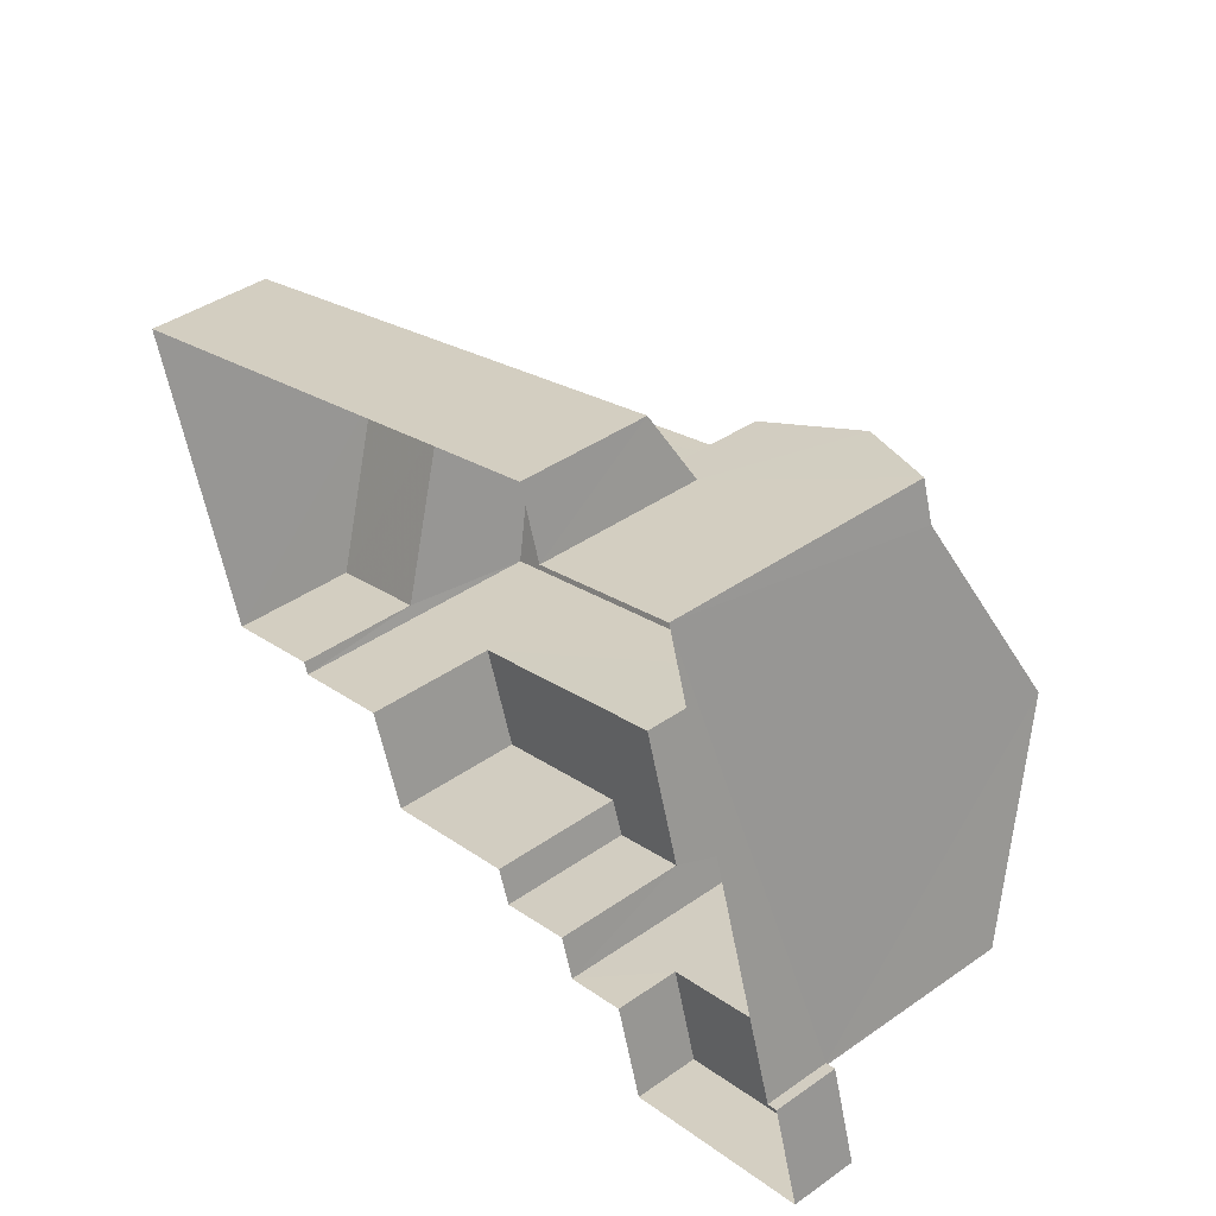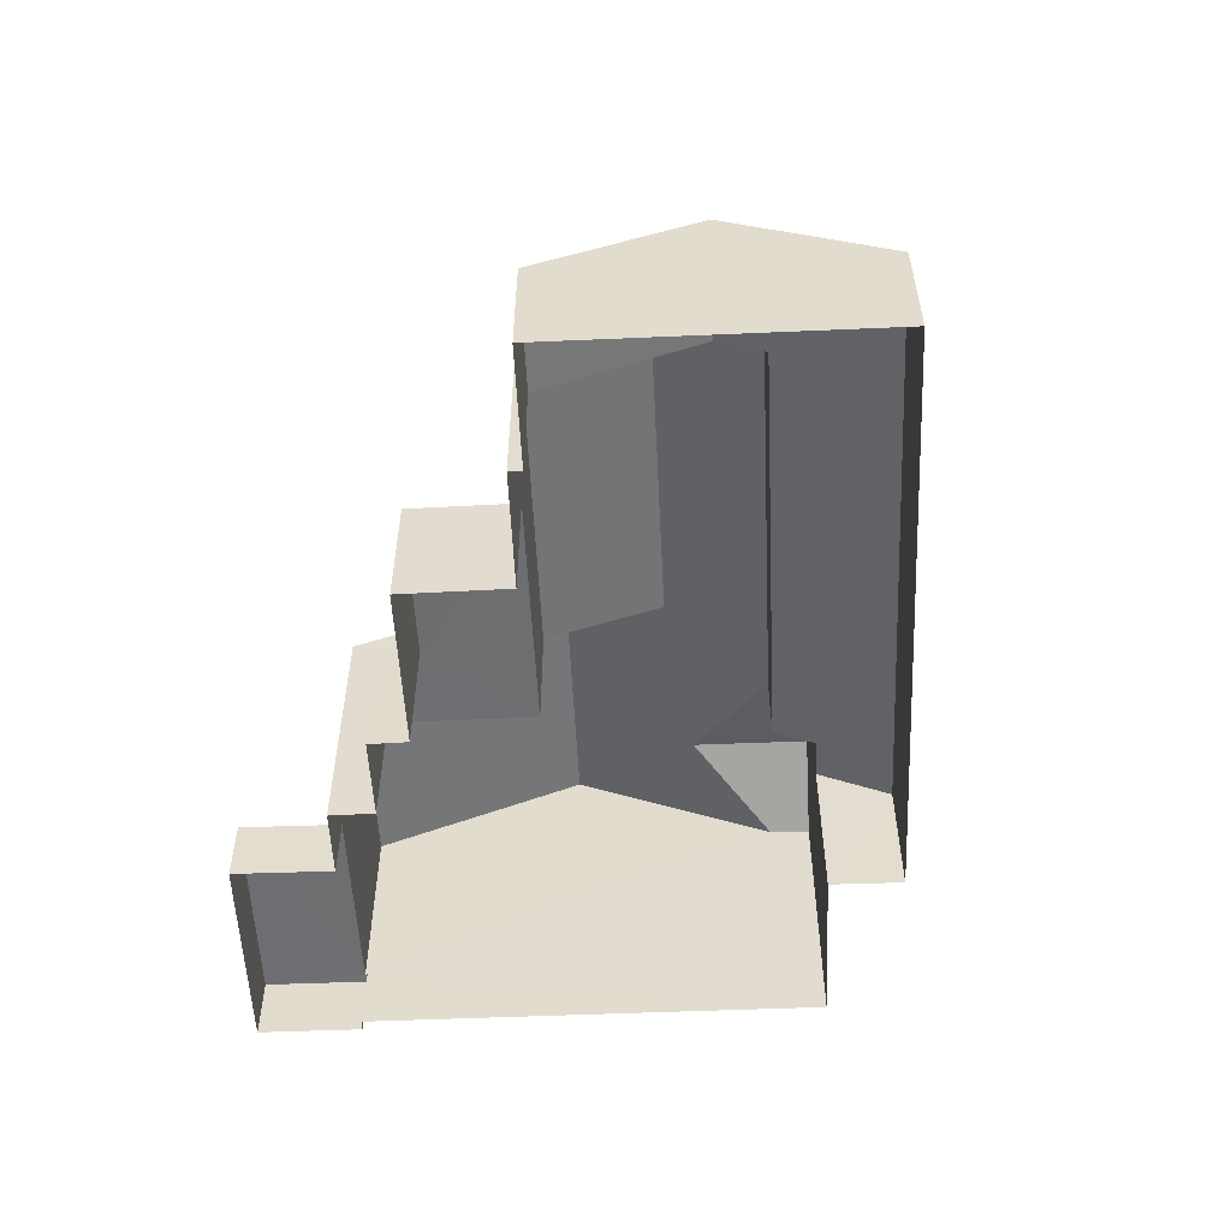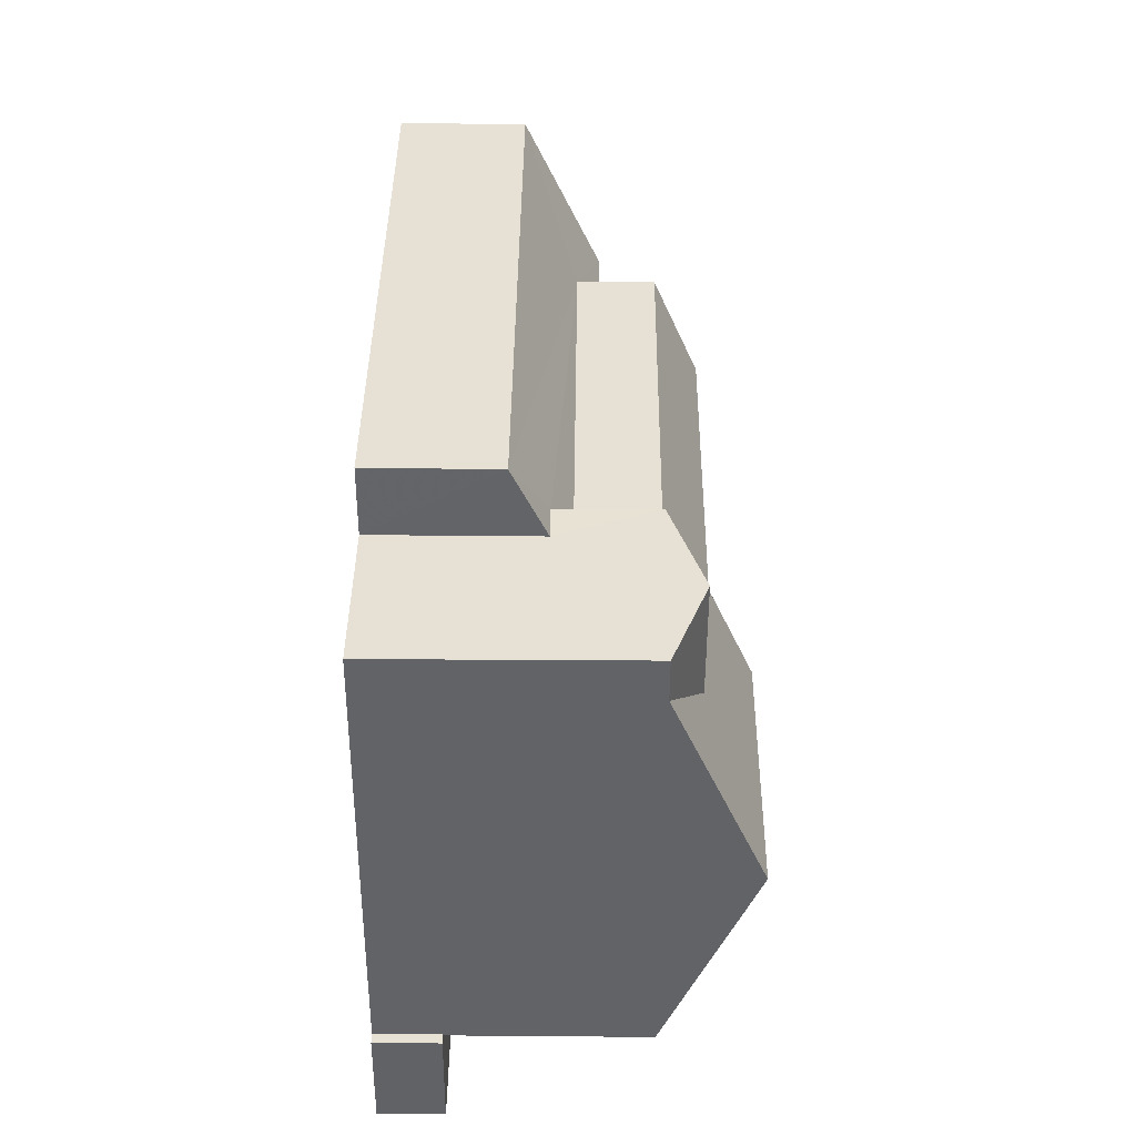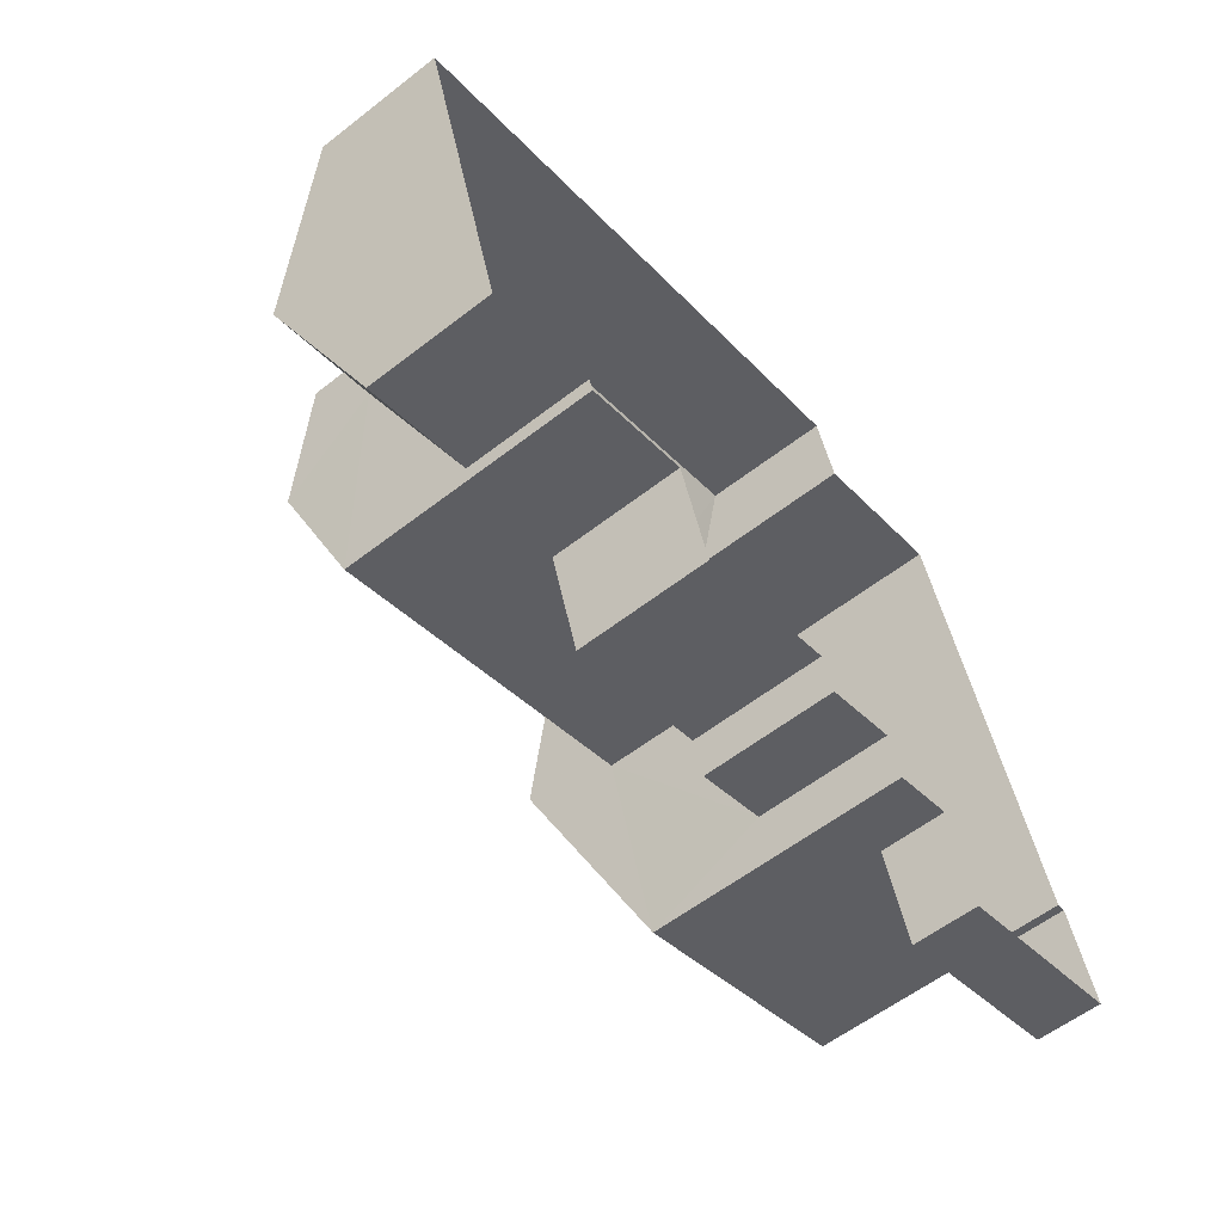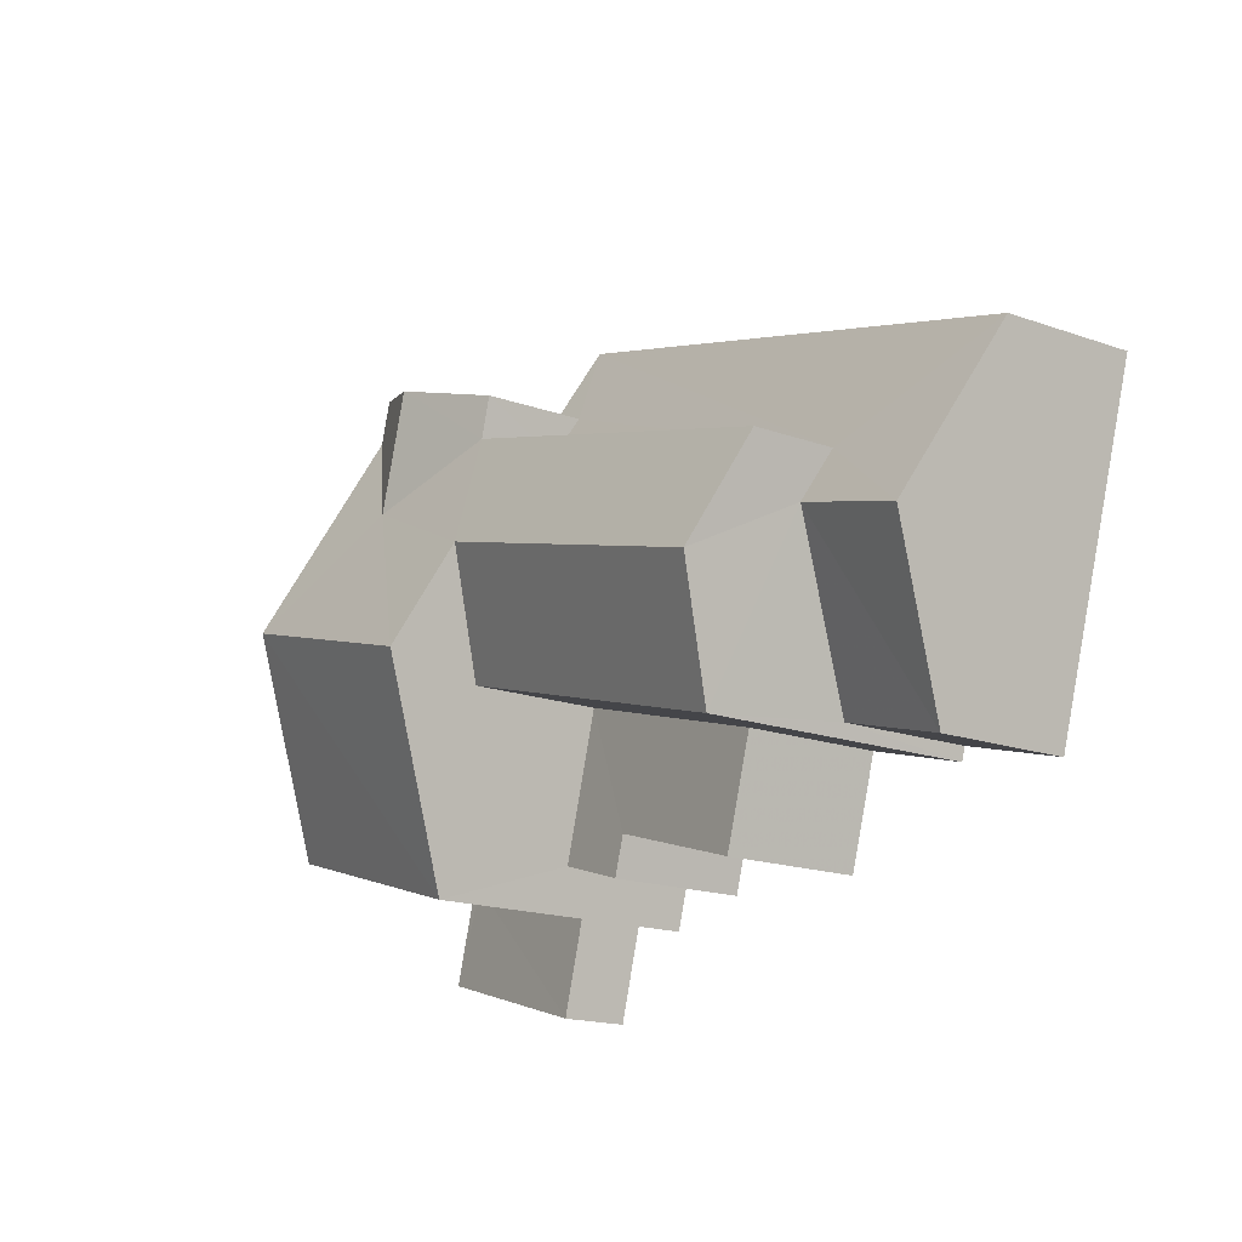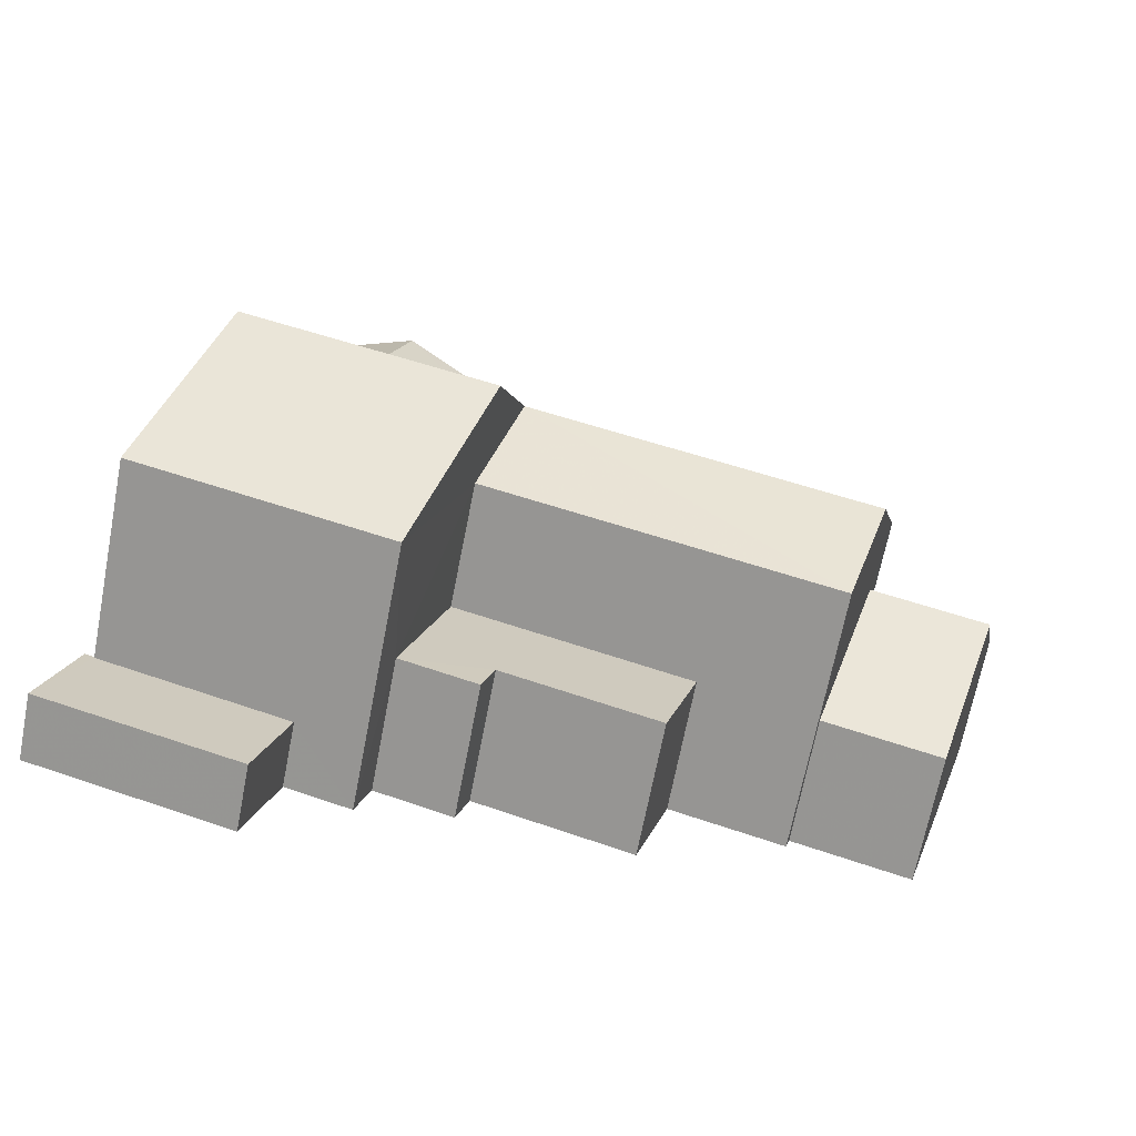
<metadata>
{"format":"obj","ext":"obj","renderer":"f3d","projection":"perspective","resolution":1024,"background":"white","views":[{"elev":42.4,"azim":-129.6,"up":"+Y"},{"elev":-54.3,"azim":75.6,"up":"+Z"},{"elev":56.1,"azim":-89.4,"up":"+Y"},{"elev":-58.2,"azim":128.8,"up":"+Y"},{"elev":-17.9,"azim":55.8,"up":"+Y"},{"elev":-68.6,"azim":-11.2,"up":"+Y"}]}
</metadata>
<code>
v -2.257e+05 -1.273e+05 12.99
v -2.257e+05 -1.274e+05 12.99
v -2.257e+05 -1.274e+05 12.99
v -2.257e+05 -1.273e+05 12.99
v -2.257e+05 -1.273e+05 12.99
v -2.257e+05 -1.274e+05 12.99
v -2.257e+05 -1.274e+05 12.99
v -2.257e+05 -1.274e+05 12.99
v -2.257e+05 -1.273e+05 12.99
v -2.257e+05 -1.274e+05 12.99
v -2.257e+05 -1.274e+05 12.99
v -2.257e+05 -1.274e+05 12.99
v -2.257e+05 -1.274e+05 12.99
v -2.257e+05 -1.274e+05 12.99
v -2.257e+05 -1.274e+05 12.99
v -2.257e+05 -1.274e+05 12.99
v -2.257e+05 -1.274e+05 12.99
v -2.257e+05 -1.274e+05 12.99
v -2.257e+05 -1.273e+05 20.01
v -2.257e+05 -1.274e+05 18.96
v -2.257e+05 -1.274e+05 20.01
v -2.257e+05 -1.274e+05 18.96
v -2.257e+05 -1.273e+05 17.68
v -2.257e+05 -1.274e+05 17.68
v -2.257e+05 -1.273e+05 17.16
v -2.257e+05 -1.273e+05 16.7
v -2.257e+05 -1.273e+05 17.15
v -2.257e+05 -1.273e+05 16.7
v -2.257e+05 -1.273e+05 15.91
v -2.257e+05 -1.273e+05 15.91
v -2.257e+05 -1.274e+05 14.49
v -2.257e+05 -1.274e+05 14.49
v -2.257e+05 -1.274e+05 14.49
v -2.257e+05 -1.274e+05 14.49
v -2.257e+05 -1.274e+05 14.49
v -2.257e+05 -1.274e+05 14.49
v -2.257e+05 -1.274e+05 16.06
v -2.257e+05 -1.274e+05 16.06
v -2.257e+05 -1.274e+05 16.06
v -2.257e+05 -1.274e+05 16.06
v -2.257e+05 -1.274e+05 16.06
v -2.257e+05 -1.274e+05 16.06
v -2.257e+05 -1.273e+05 21.05
v -2.257e+05 -1.274e+05 18.96
v -2.257e+05 -1.274e+05 18.96
v -2.257e+05 -1.274e+05 21.05
v -2.257e+05 -1.274e+05 15.91
v -2.257e+05 -1.274e+05 15.91
v -2.257e+05 -1.273e+05 18.96
v -2.257e+05 -1.273e+05 18.96
v -2.257e+05 -1.273e+05 19.75
v -2.257e+05 -1.273e+05 18.96
v -2.257e+05 -1.273e+05 19.75
v -2.257e+05 -1.273e+05 18.96
v -2.257e+05 -1.273e+05 18.96
f 1 2 3
f 4 1 5
f 6 7 8
f 9 5 7
f 6 10 7
f 11 12 13
f 13 14 15
f 3 16 11
f 17 15 18
f 8 7 17
f 1 3 11
f 1 11 5
f 5 15 7
f 5 11 13
f 5 13 15
f 7 15 17
f 19 20 21
f 19 22 20
f 23 24 25
f 26 27 25
f 28 26 29
f 25 24 30
f 29 25 30
f 29 26 25
f 31 32 33
f 33 32 34
f 31 35 32
f 34 32 36
f 37 38 39
f 38 40 39
f 39 41 42
f 39 40 41
f 43 44 45
f 46 43 45
f 23 47 24
f 23 48 47
f 49 19 21
f 50 19 49
f 46 51 43
f 19 51 46
f 43 51 52
f 50 51 19
f 53 54 52
f 51 53 52
f 50 55 53
f 51 50 53
f 16 3 48
f 16 48 20
f 20 23 21
f 23 25 49
f 23 49 21
f 20 48 23
f 5 9 28
f 55 26 28
f 53 55 28
f 28 9 54
f 53 28 54
f 34 10 6
f 33 34 6
f 25 50 49
f 25 27 50
f 47 2 24
f 2 1 24
f 1 30 24
f 5 29 4
f 5 28 29
f 18 15 41
f 18 41 45
f 45 22 46
f 41 40 22
f 46 22 19
f 41 22 45
f 30 1 4
f 29 30 4
f 27 55 50
f 27 26 55
f 17 18 35
f 18 45 35
f 35 44 32
f 35 45 44
f 15 14 42
f 41 15 42
f 42 14 13
f 39 42 13
f 11 16 38
f 16 20 38
f 38 22 40
f 38 20 22
f 36 10 34
f 36 7 10
f 3 2 47
f 48 3 47
f 9 7 36
f 54 9 52
f 36 32 44
f 52 36 43
f 36 44 43
f 9 36 52
f 11 37 12
f 11 38 37
f 33 6 8
f 31 33 8
f 37 13 12
f 37 39 13
f 17 31 8
f 17 35 31

</code>
